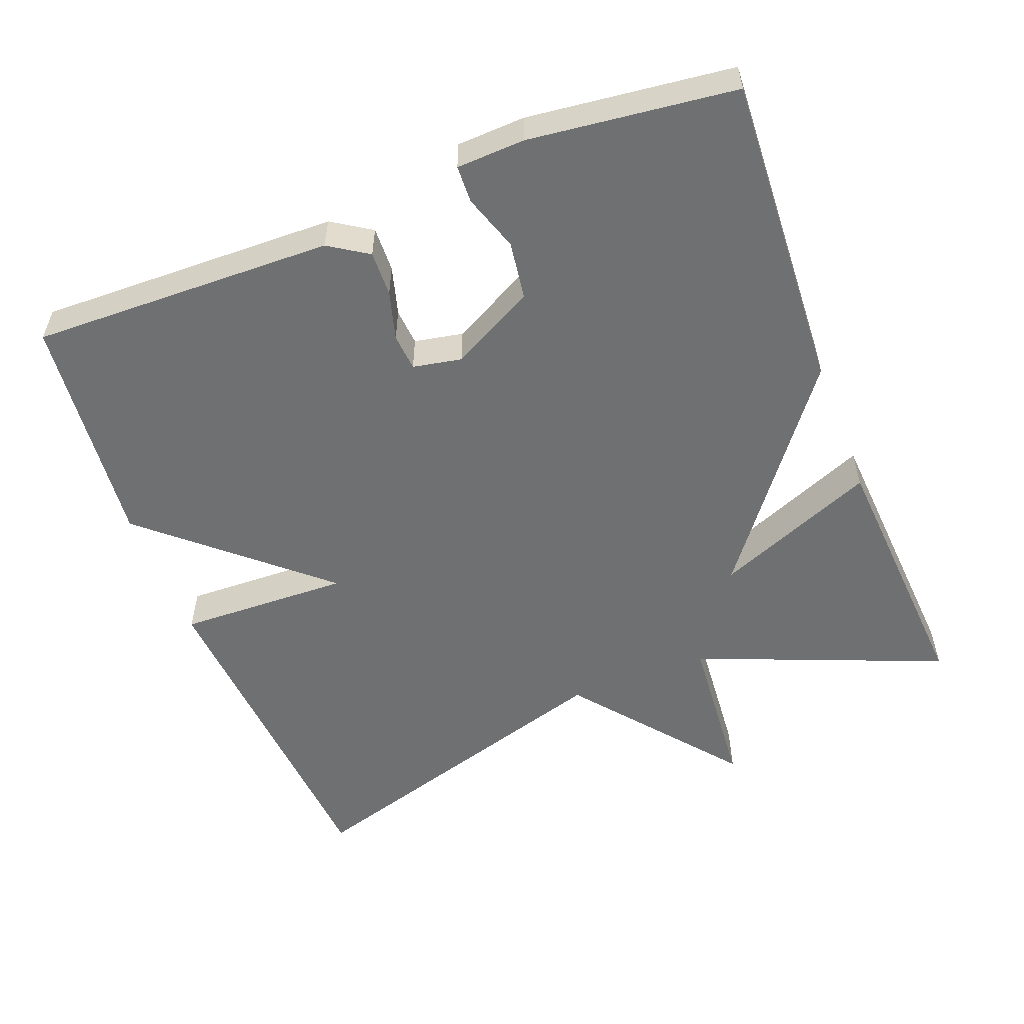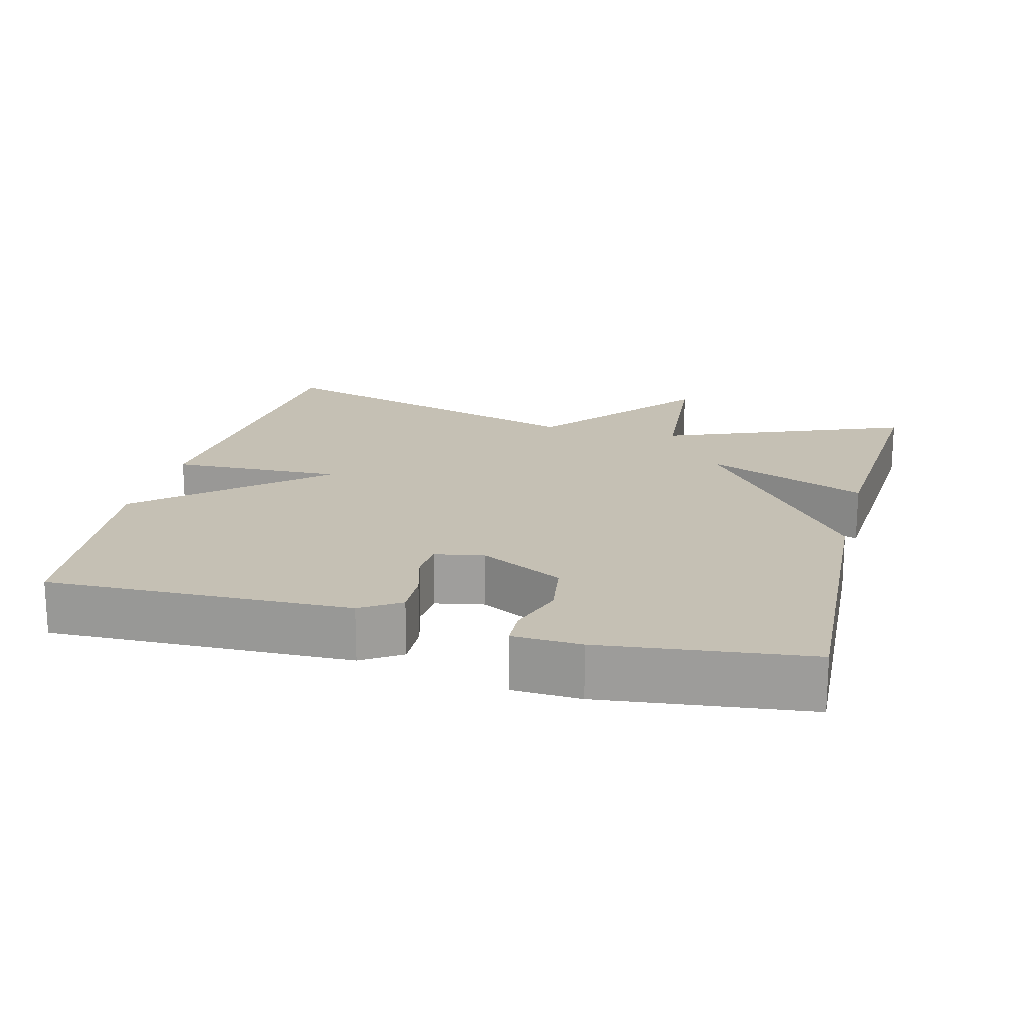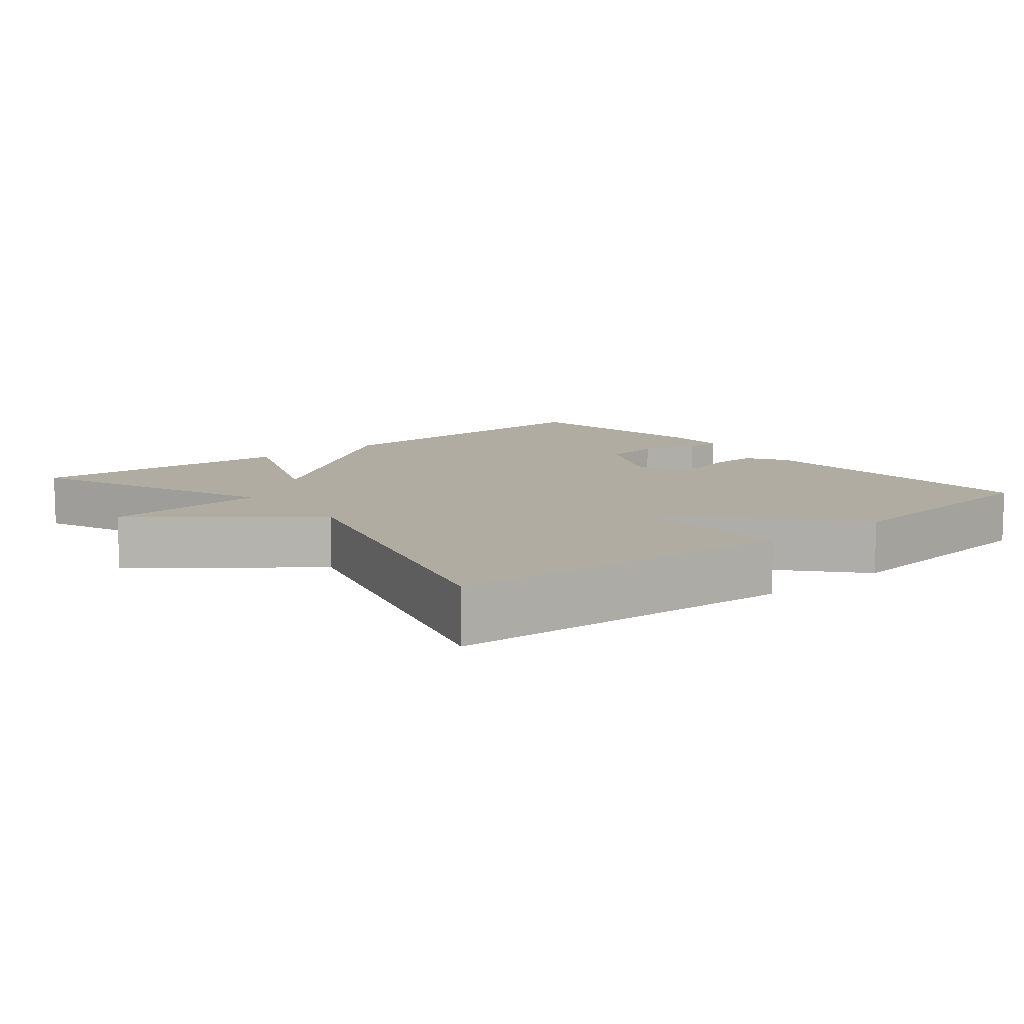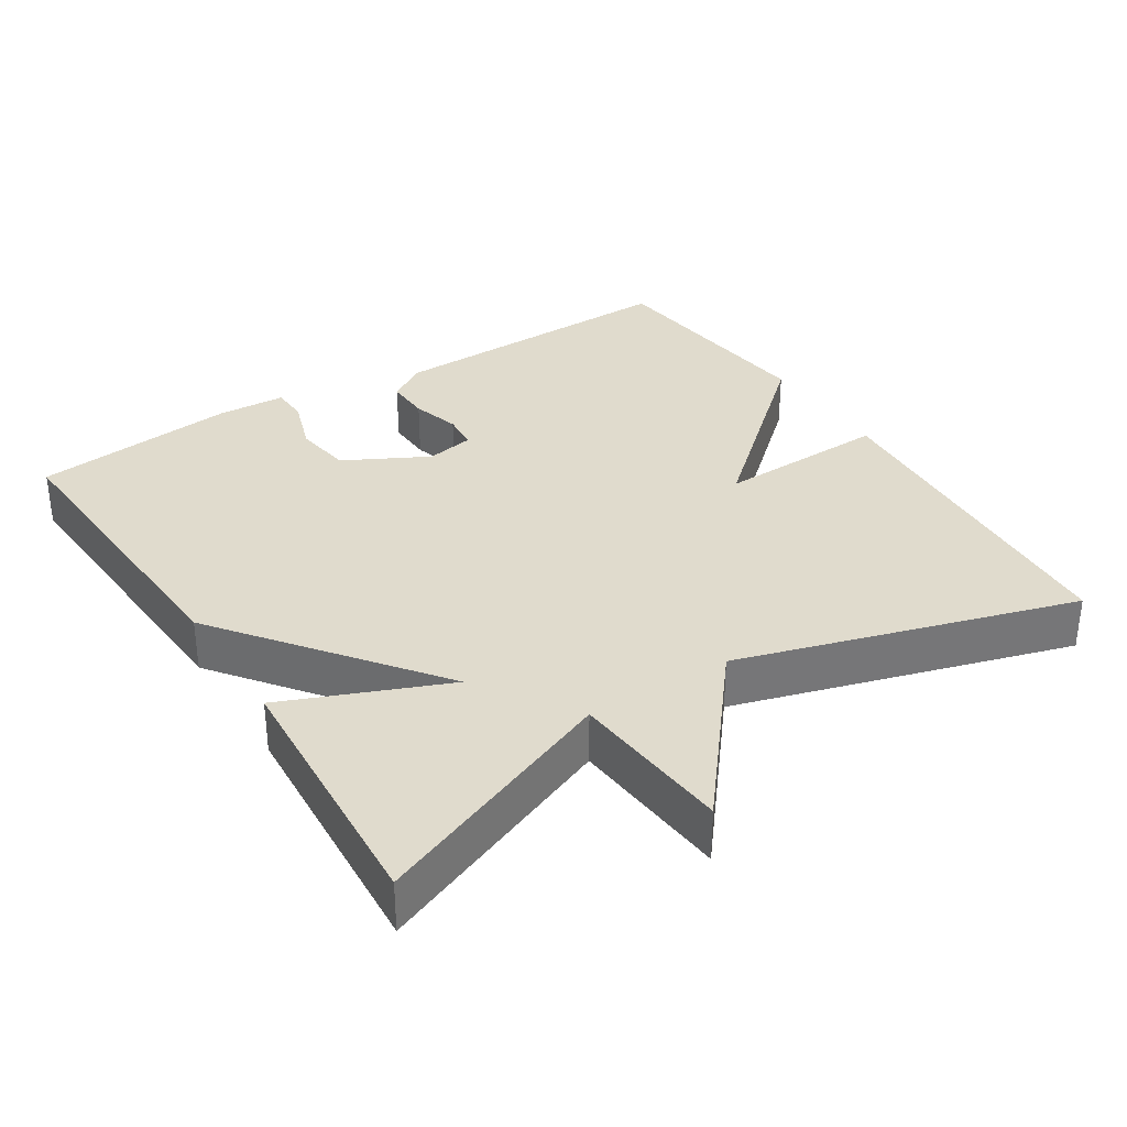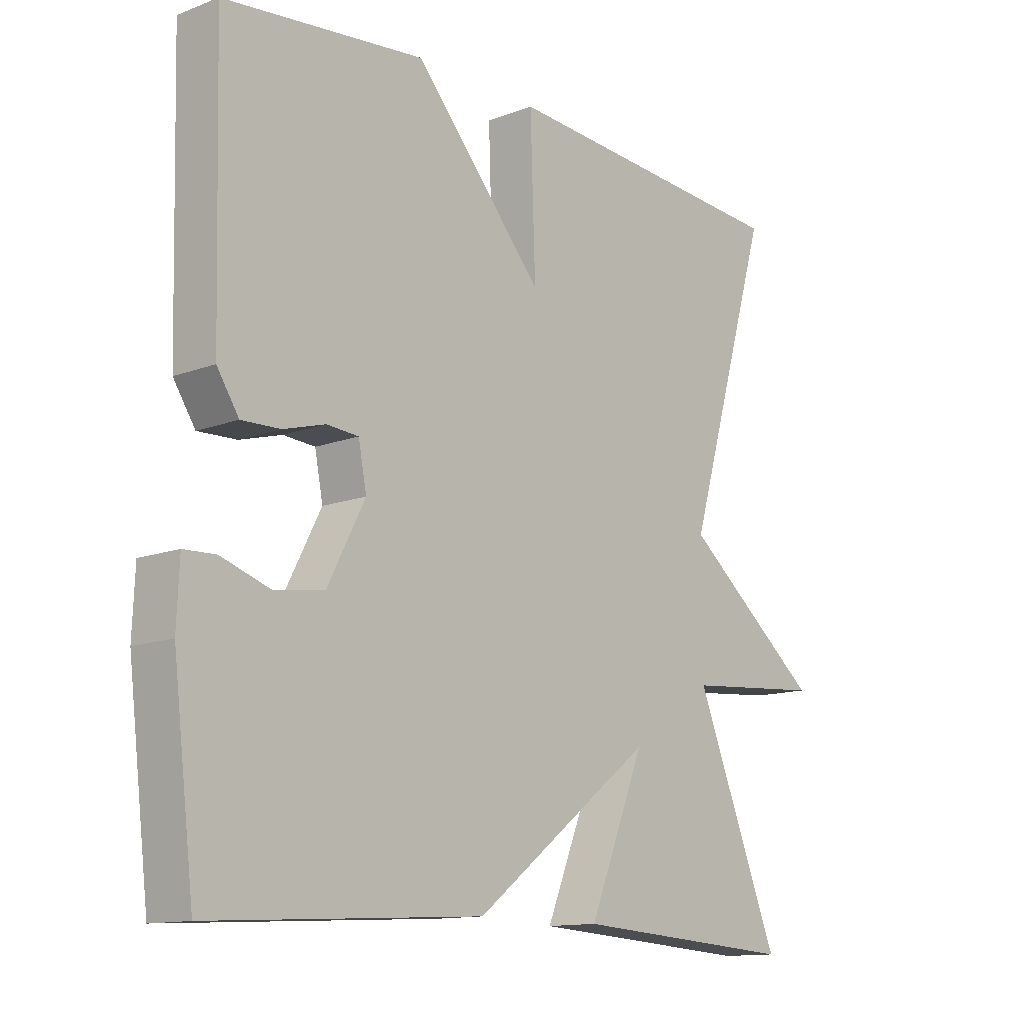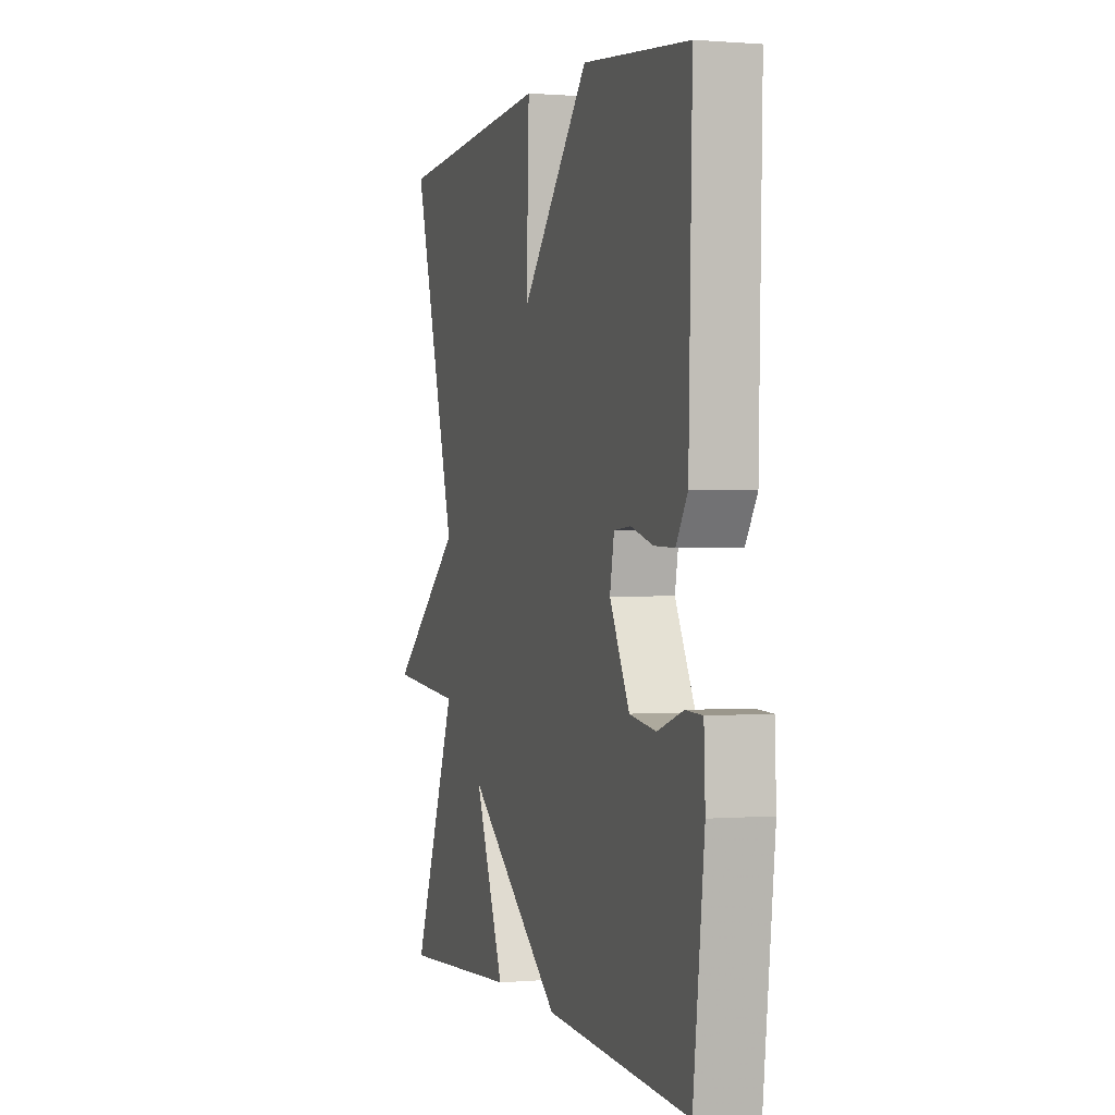
<metadata>
{"format":"obj","ext":"obj","renderer":"f3d","projection":"perspective","resolution":1024,"background":"white","views":[{"elev":-54.9,"azim":111.2,"up":"+Y"},{"elev":18.4,"azim":104.5,"up":"+Y"},{"elev":10.2,"azim":-39.5,"up":"+Y"},{"elev":33.2,"azim":-122.5,"up":"+Y"},{"elev":-12.9,"azim":131.3,"up":"+Z"},{"elev":0.5,"azim":72.5,"up":"+Z"}]}
</metadata>
<code>
v 0.5 0.07 0.5
v 0.489 0.07 0.084
v 0.454 0.07 0.03
v 0.392 0.07 0.032
v 0.325 0.07 0.051
v 0.274 0.07 0.047
v 0.261 0.07 -0.02
v 0.321 0.07 -0.135
v 0.401 0.07 -0.147
v 0.479 0.07 -0.121
v 0.53 0.07 -0.123
v 0.534 0.07 -0.217
v 0.5 0.07 -0.5
v 0.064 0.07 -0.476
v -0.227 0.07 -0.254
v -0.136 0.07 -0.476
v -0.5 0.07 -0.5
v -0.363 0.07 -0.161
v -0.587 0.07 -0.142
v -0.363 0.07 0.039
v -0.5 0.07 0.5
v -0.022 0.07 0.534
v -0.03 0.07 0.298
v 0.178 0.07 0.534
v 0.5 0 0.5
v 0.489 0 0.084
v 0.454 0 0.03
v 0.392 0 0.032
v 0.325 0 0.051
v 0.274 0 0.047
v 0.261 0 -0.02
v 0.321 0 -0.135
v 0.401 0 -0.147
v 0.479 0 -0.121
v 0.53 0 -0.123
v 0.534 0 -0.217
v 0.5 0 -0.5
v 0.064 0 -0.476
v -0.227 0 -0.254
v -0.136 0 -0.476
v -0.5 0 -0.5
v -0.363 0 -0.161
v -0.587 0 -0.142
v -0.363 0 0.039
v -0.5 0 0.5
v -0.022 0 0.534
v -0.03 0 0.298
v 0.178 0 0.534
f 3 4 5
f 2 3 5
f 1 2 5
f 24 1 5
f 23 24 5
f 20 21 22 23
f 18 19 20 23
f 15 16 17 18
f 15 18 23
f 12 13 14
f 11 12 14
f 10 11 14
f 9 10 14
f 8 9 14 15
f 7 8 15 23
f 23 5 6
f 6 7 23
f 29 28 27
f 29 27 26
f 29 26 25
f 29 25 48
f 29 48 47
f 47 46 45 44
f 47 44 43 42
f 42 41 40 39
f 47 42 39
f 38 37 36
f 38 36 35
f 38 35 34
f 38 34 33
f 39 38 33 32
f 47 39 32 31
f 30 29 47
f 47 31 30
f 1 25 26 2
f 2 26 27 3
f 3 27 28 4
f 4 28 29 5
f 5 29 30 6
f 6 30 31 7
f 7 31 32 8
f 8 32 33 9
f 9 33 34 10
f 10 34 35 11
f 11 35 36 12
f 12 36 37 13
f 13 37 38 14
f 14 38 39 15
f 15 39 40 16
f 16 40 41 17
f 17 41 42 18
f 18 42 43 19
f 19 43 44 20
f 20 44 45 21
f 21 45 46 22
f 22 46 47 23
f 23 47 48 24
f 24 48 25 1

</code>
